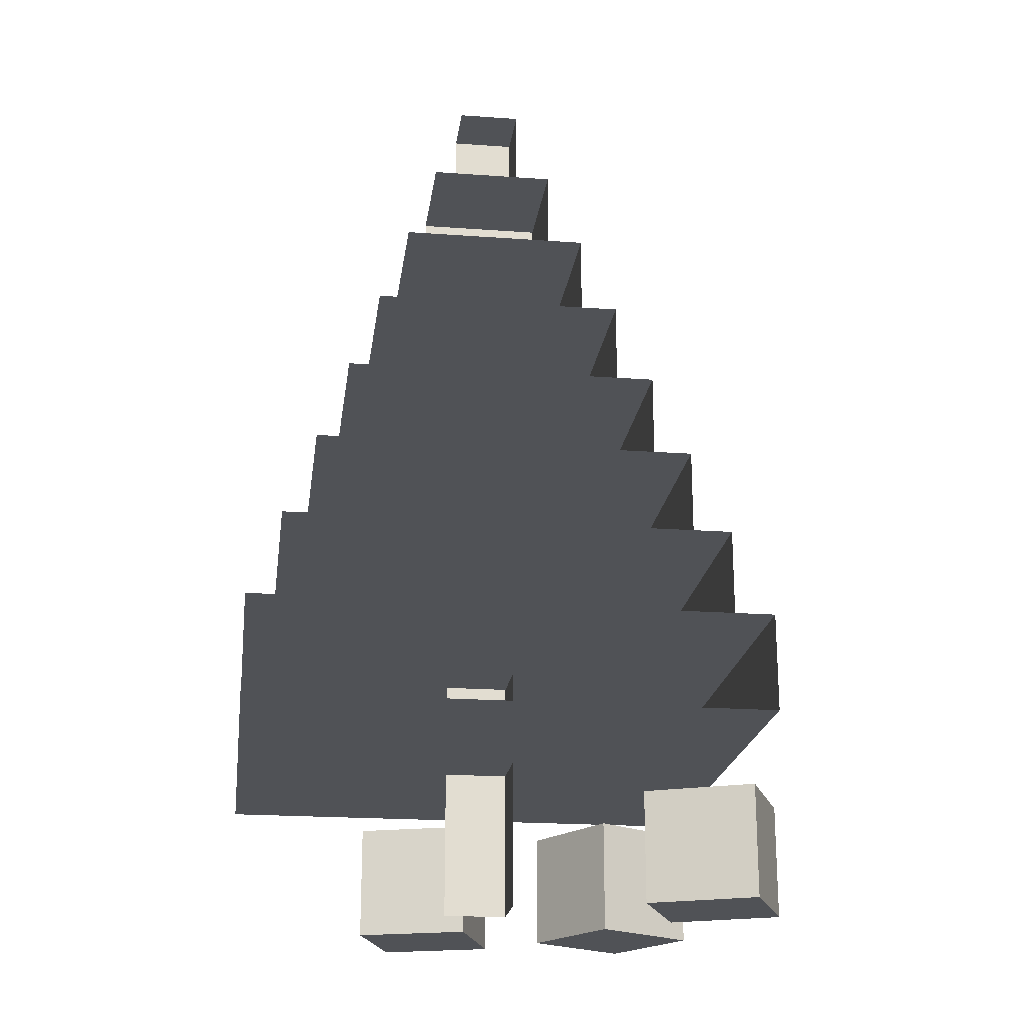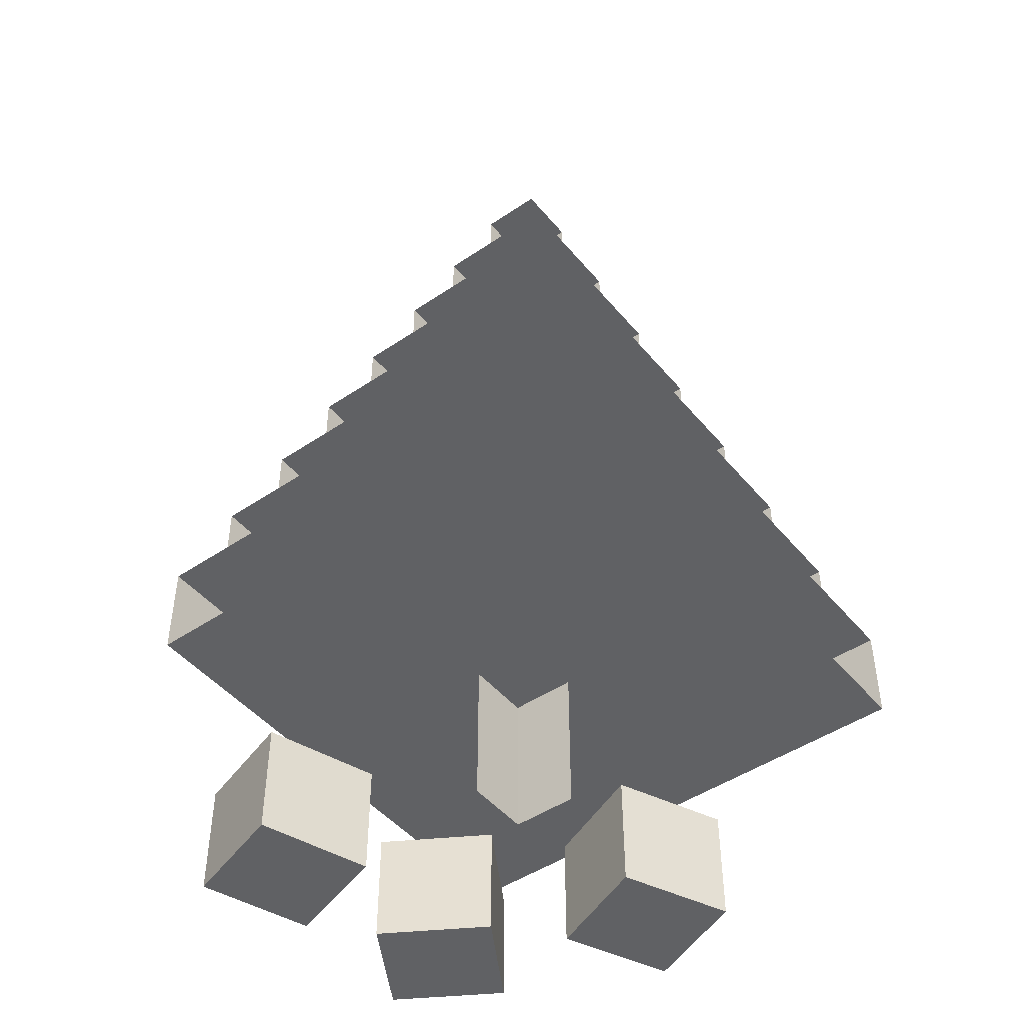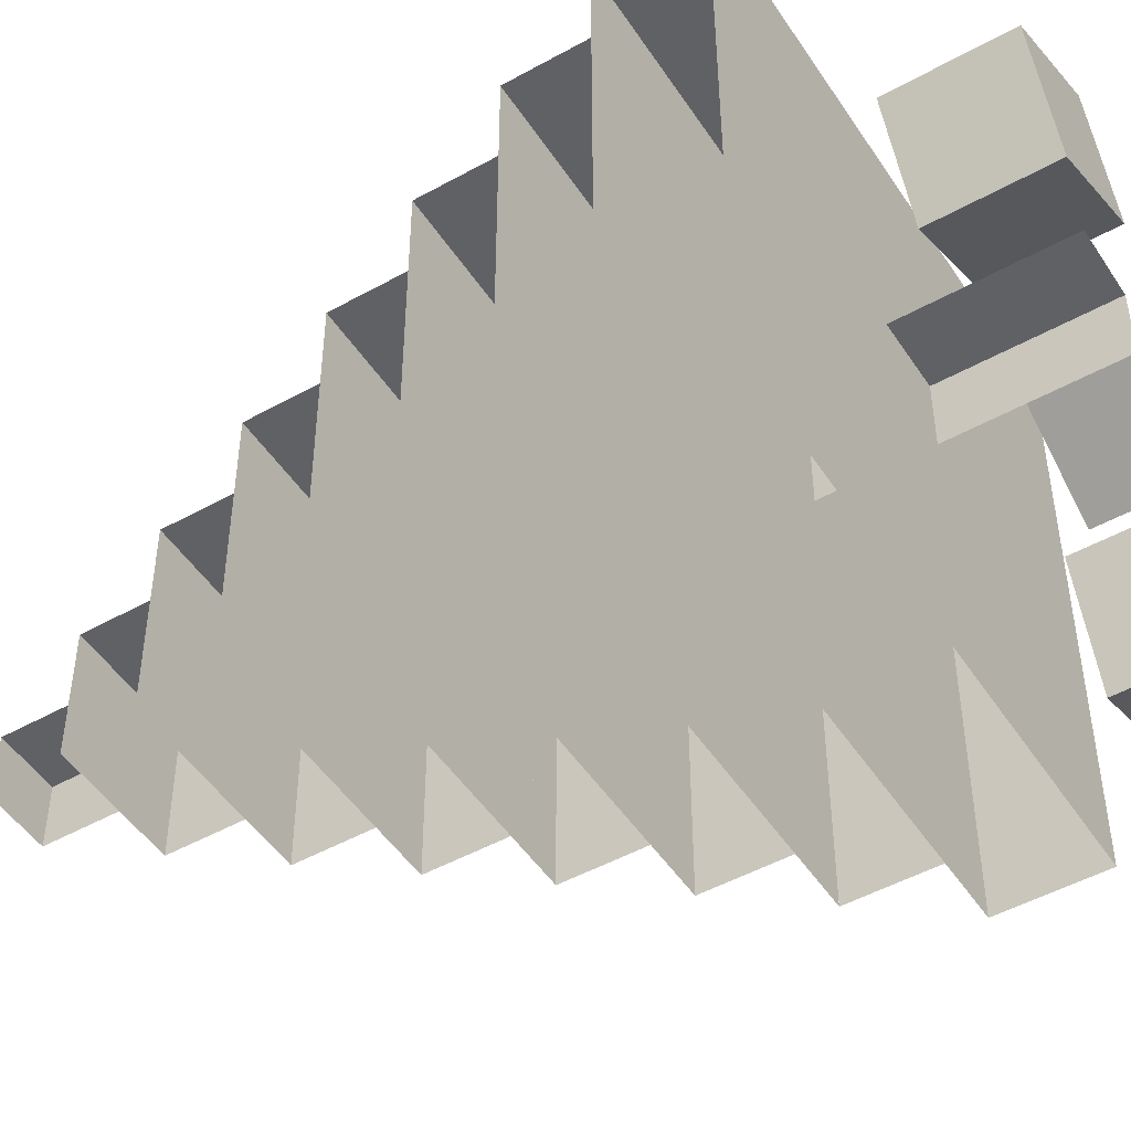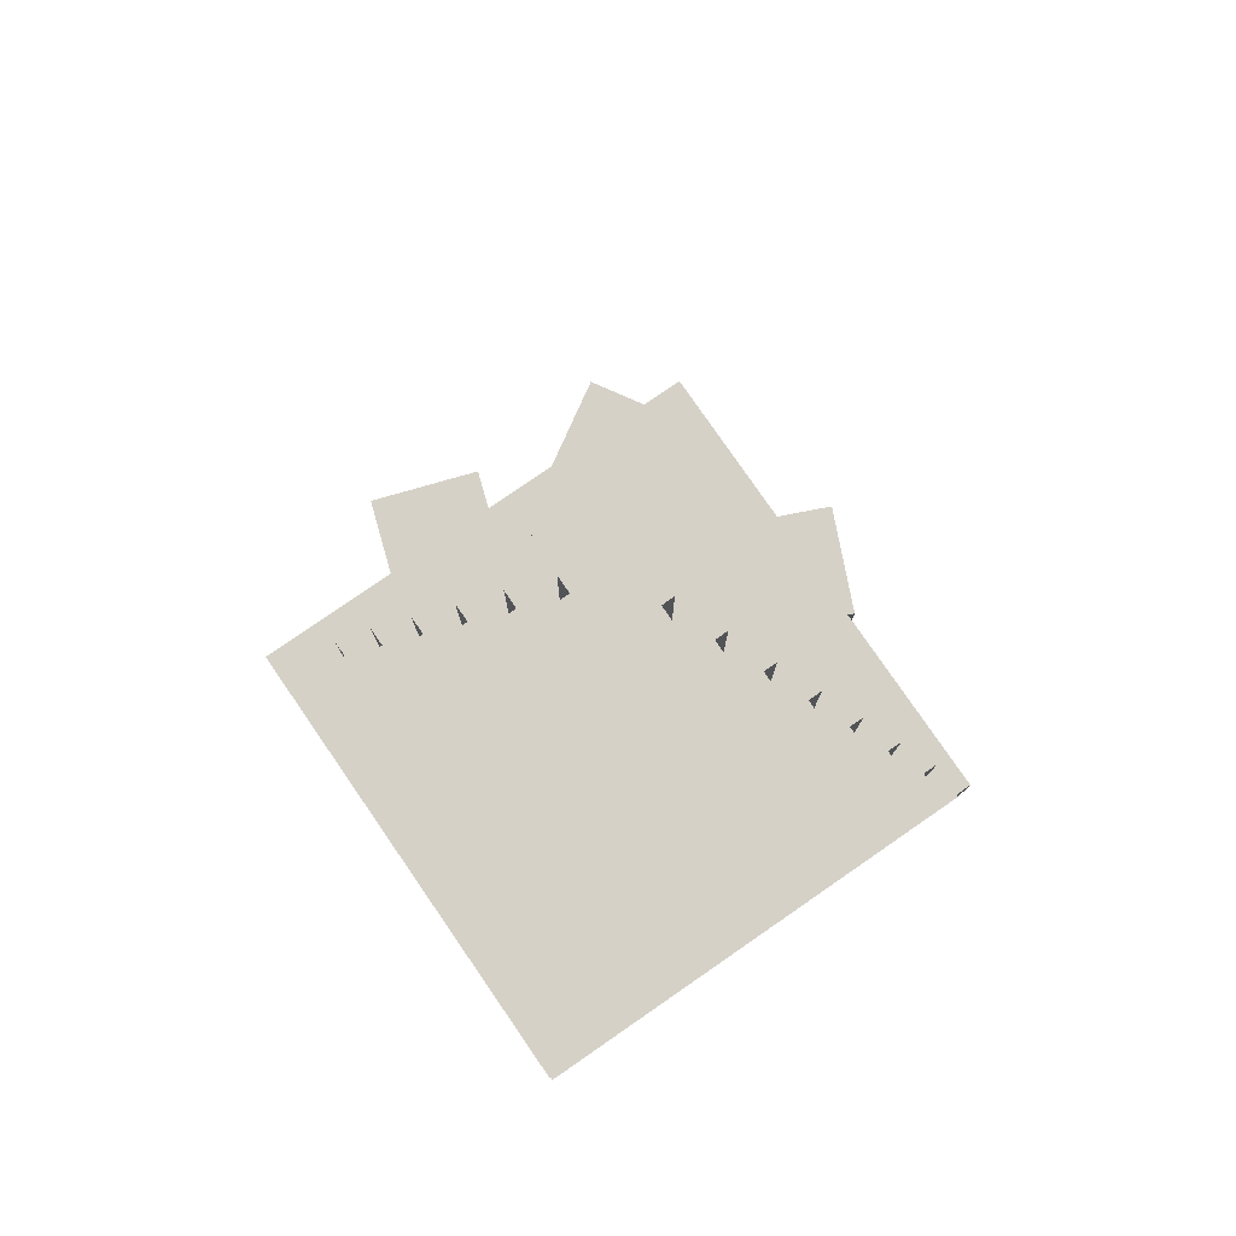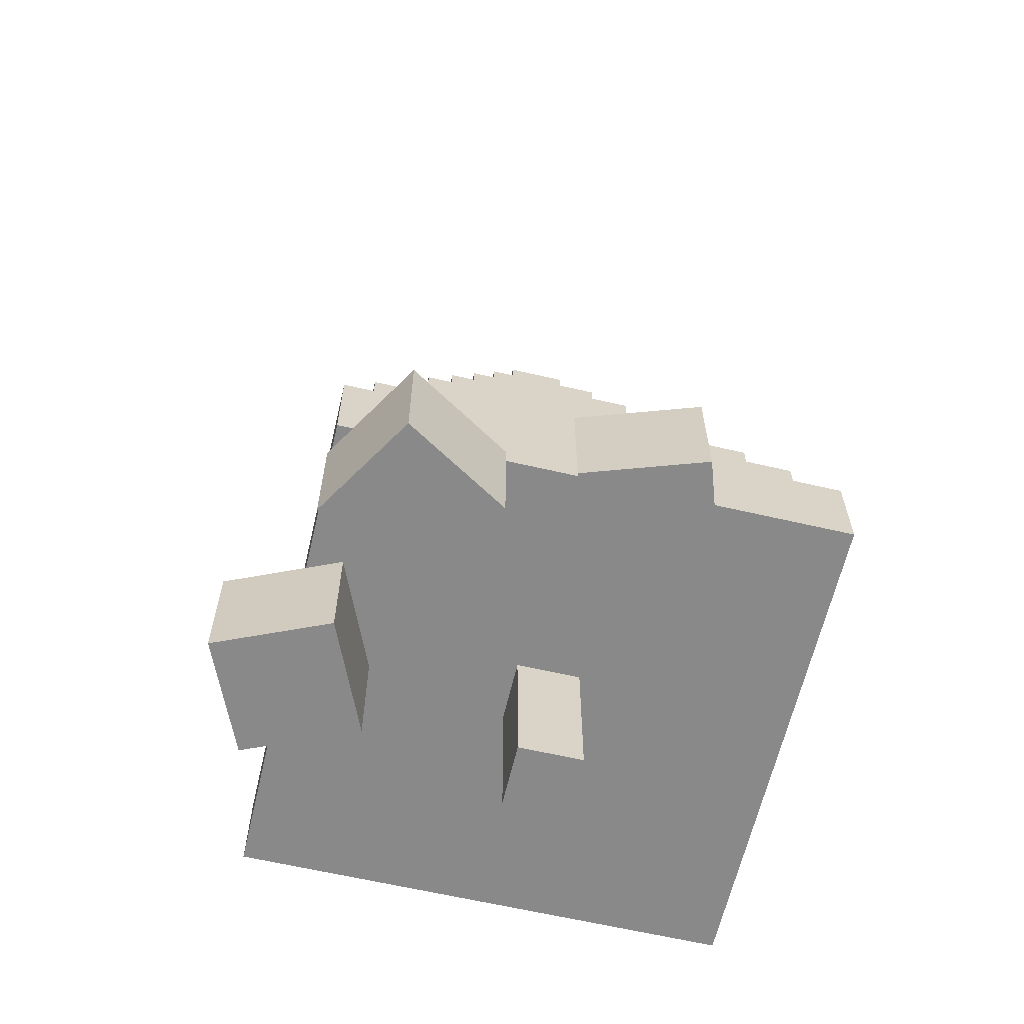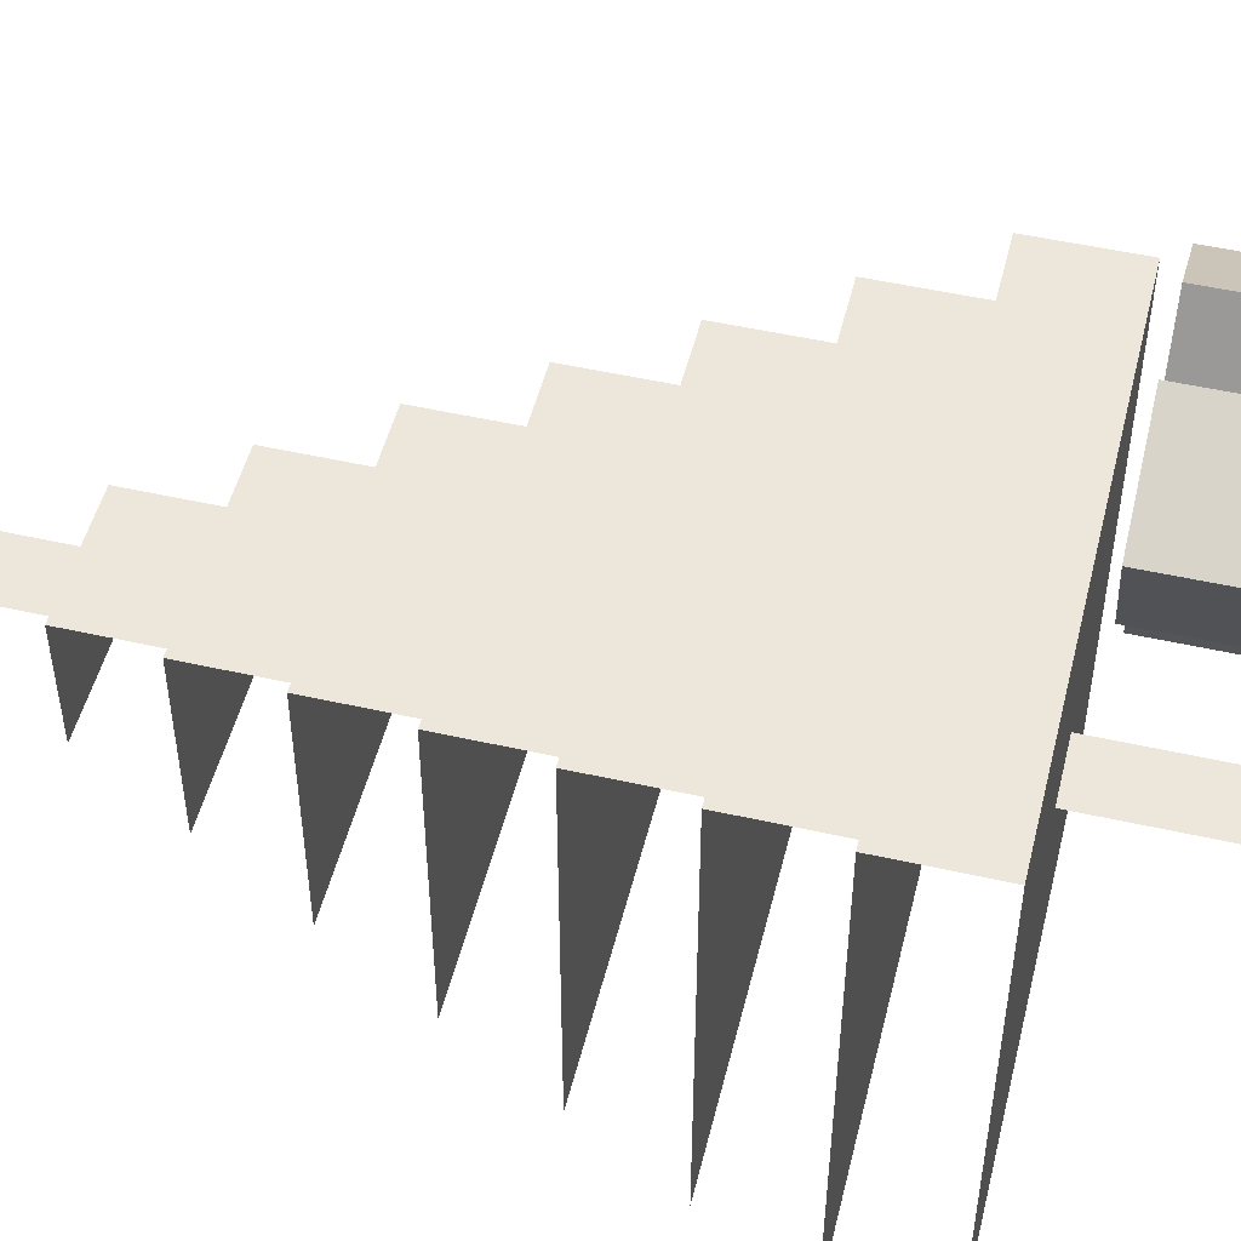
<metadata>
{"format":"obj","ext":"obj","renderer":"f3d","projection":"perspective","resolution":1024,"background":"white","views":[{"elev":-20.9,"azim":82.6,"up":"+Z"},{"elev":-46.9,"azim":37.5,"up":"+Z"},{"elev":-48.5,"azim":121.9,"up":"+Y"},{"elev":79.0,"azim":55.4,"up":"+Z"},{"elev":-63.2,"azim":-103.2,"up":"+Z"},{"elev":50.3,"azim":103.9,"up":"+Y"}]}
</metadata>
<code>
g Christmas_Dinner_Christmas_Tree
v 86.98 -59.39 37.47
v 86.98 -54.12 37.47
v 92.25 -54.12 37.47
v 92.25 -59.39 37.47
v 108.1 -38.32 -17.85
v 108.1 -38.32 -9.951
v 71.17 -38.32 -9.951
v 71.17 -38.32 -17.85
v 71.17 -38.32 -17.85
v 71.17 -38.32 -9.951
v 71.17 -75.2 -9.951
v 71.17 -75.2 -17.85
v 105.4 -40.95 -9.951
v 105.4 -40.95 -2.047
v 73.8 -40.95 -2.047
v 73.8 -40.95 -9.951
v 73.8 -40.95 -9.951
v 73.8 -40.95 -2.047
v 73.8 -72.57 -2.047
v 73.8 -72.57 -9.951
v 102.8 -43.58 -2.047
v 102.8 -43.58 5.857
v 76.44 -43.58 5.857
v 76.44 -43.58 -2.047
v 76.44 -43.58 -2.047
v 76.44 -43.58 5.857
v 76.44 -69.93 5.857
v 76.44 -69.93 -2.047
v 100.2 -46.22 5.857
v 100.2 -46.22 13.76
v 79.07 -46.22 13.76
v 79.07 -46.22 5.857
v 79.07 -46.22 5.857
v 79.07 -46.22 13.76
v 79.07 -67.3 13.76
v 79.07 -67.3 5.857
v 97.52 -48.85 13.76
v 97.52 -48.85 21.66
v 81.71 -48.85 21.66
v 81.71 -48.85 13.76
v 81.71 -48.85 13.76
v 81.71 -48.85 21.66
v 81.71 -64.66 21.66
v 81.71 -64.66 13.76
v 94.88 -51.49 21.66
v 94.88 -51.49 29.57
v 84.34 -51.49 29.57
v 84.34 -51.49 21.66
v 84.34 -51.49 21.66
v 84.34 -51.49 29.57
v 84.34 -62.03 29.57
v 84.34 -62.03 21.66
v 92.25 -54.12 29.57
v 92.25 -54.12 37.47
v 86.98 -54.12 37.47
v 86.98 -54.12 29.57
v 86.98 -54.12 29.57
v 86.98 -54.12 37.47
v 86.98 -59.39 37.47
v 86.98 -59.39 29.57
v 68.54 -35.68 -17.85
v 68.54 -35.68 -25.77
v 110.7 -35.68 -25.77
v 110.7 -35.68 -17.85
v 68.54 -77.83 -17.85
v 68.54 -77.83 -25.77
v 68.54 -35.68 -25.77
v 68.54 -35.68 -17.85
v 110.7 -77.83 -25.77
v 110.7 -35.68 -25.77
v 68.54 -35.68 -25.77
v 68.54 -77.83 -25.77
v 86.49 -54.37 -16.42
v 86.49 -54.37 -38.15
v 91.76 -54.37 -38.15
v 91.76 -54.37 -16.42
v 86.49 -59.64 -16.42
v 86.49 -59.64 -38.15
v 86.49 -54.37 -38.15
v 86.49 -54.37 -16.42
v 79.53 -38.43 -37.02
v 88.53 -42.37 -37.02
v 92.47 -33.37 -37.02
v 83.47 -29.43 -37.02
v 79.53 -38.43 -27.2
v 83.47 -29.43 -27.2
v 92.47 -33.37 -27.2
v 88.53 -42.37 -27.2
v 83.47 -29.43 -27.2
v 83.47 -29.43 -37.02
v 92.47 -33.37 -37.02
v 92.47 -33.37 -27.2
v 79.53 -38.43 -27.2
v 79.53 -38.43 -37.02
v 83.47 -29.43 -37.02
v 83.47 -29.43 -27.2
v 88.53 -42.37 -27.2
v 88.53 -42.37 -37.02
v 79.53 -38.43 -37.02
v 79.53 -38.43 -27.2
v 92.47 -33.37 -27.2
v 92.47 -33.37 -37.02
v 88.53 -42.37 -37.02
v 88.53 -42.37 -27.2
v 67.11 -48.87 -37.02
v 75.5 -43.76 -37.02
v 70.39 -35.37 -37.02
v 62 -40.48 -37.02
v 67.11 -48.87 -27.2
v 62 -40.48 -27.2
v 70.39 -35.37 -27.2
v 75.5 -43.76 -27.2
v 62 -40.48 -27.2
v 62 -40.48 -37.02
v 70.39 -35.37 -37.02
v 70.39 -35.37 -27.2
v 67.11 -48.87 -27.2
v 67.11 -48.87 -37.02
v 62 -40.48 -37.02
v 62 -40.48 -27.2
v 75.5 -43.76 -27.2
v 75.5 -43.76 -37.02
v 67.11 -48.87 -37.02
v 67.11 -48.87 -27.2
v 70.39 -35.37 -27.2
v 70.39 -35.37 -37.02
v 75.5 -43.76 -37.02
v 75.5 -43.76 -27.2
v 69.26 -65.8 -37.02
v 72.4 -56.5 -37.02
v 63.1 -53.35 -37.02
v 59.95 -62.66 -37.02
v 69.26 -65.8 -27.2
v 59.95 -62.66 -27.2
v 63.1 -53.35 -27.2
v 72.4 -56.5 -27.2
v 59.95 -62.66 -27.2
v 59.95 -62.66 -37.02
v 63.1 -53.35 -37.02
v 63.1 -53.35 -27.2
v 69.26 -65.8 -27.2
v 69.26 -65.8 -37.02
v 59.95 -62.66 -37.02
v 59.95 -62.66 -27.2
v 72.4 -56.5 -27.2
v 72.4 -56.5 -37.02
v 69.26 -65.8 -37.02
v 69.26 -65.8 -27.2
v 63.1 -53.35 -27.2
v 63.1 -53.35 -37.02
v 72.4 -56.5 -37.02
v 72.4 -56.5 -27.2
v 68.54 -77.83 -17.85
v 68.54 -35.68 -17.85
v 110.7 -35.68 -17.85
v 110.7 -77.83 -17.85
v 71.17 -75.2 -9.951
v 71.17 -38.32 -9.951
v 108.1 -38.32 -9.951
v 108.1 -75.2 -9.951
v 73.8 -72.57 -2.047
v 73.8 -40.95 -2.047
v 105.4 -40.95 -2.047
v 105.4 -72.57 -2.047
v 76.44 -69.93 5.857
v 76.44 -43.58 5.857
v 102.8 -43.58 5.857
v 102.8 -69.93 5.857
v 79.07 -67.3 13.76
v 79.07 -46.22 13.76
v 100.2 -46.22 13.76
v 100.2 -67.3 13.76
v 81.71 -64.66 21.66
v 81.71 -48.85 21.66
v 97.52 -48.85 21.66
v 97.52 -64.66 21.66
v 84.34 -62.03 29.57
v 84.34 -51.49 29.57
v 94.88 -51.49 29.57
v 94.88 -62.03 29.57
g Christmas_Dinner_Christmas_Tree_0
f 3 2 1
f 4 3 1
f 7 6 5
f 8 7 5
f 11 10 9
f 12 11 9
f 15 14 13
f 16 15 13
f 19 18 17
f 20 19 17
f 23 22 21
f 24 23 21
f 27 26 25
f 28 27 25
f 31 30 29
f 32 31 29
f 35 34 33
f 36 35 33
f 39 38 37
f 40 39 37
f 43 42 41
f 44 43 41
f 47 46 45
f 48 47 45
f 51 50 49
f 52 51 49
f 55 54 53
f 56 55 53
f 59 58 57
f 60 59 57
f 63 62 61
f 64 63 61
f 67 66 65
f 68 67 65
f 71 70 69
f 72 71 69
f 75 74 73
f 76 75 73
f 79 78 77
f 80 79 77
f 83 82 81
f 84 83 81
f 87 86 85
f 88 87 85
f 91 90 89
f 92 91 89
f 95 94 93
f 96 95 93
f 99 98 97
f 100 99 97
f 103 102 101
f 104 103 101
f 107 106 105
f 108 107 105
f 111 110 109
f 112 111 109
f 115 114 113
f 116 115 113
f 119 118 117
f 120 119 117
f 123 122 121
f 124 123 121
f 127 126 125
f 128 127 125
f 131 130 129
f 132 131 129
f 135 134 133
f 136 135 133
f 139 138 137
f 140 139 137
f 143 142 141
f 144 143 141
f 147 146 145
f 148 147 145
f 151 150 149
f 152 151 149
f 155 154 153
f 156 155 153
f 159 158 157
f 160 159 157
f 163 162 161
f 164 163 161
f 167 166 165
f 168 167 165
f 171 170 169
f 172 171 169
f 175 174 173
f 176 175 173
f 179 178 177
f 180 179 177

</code>
